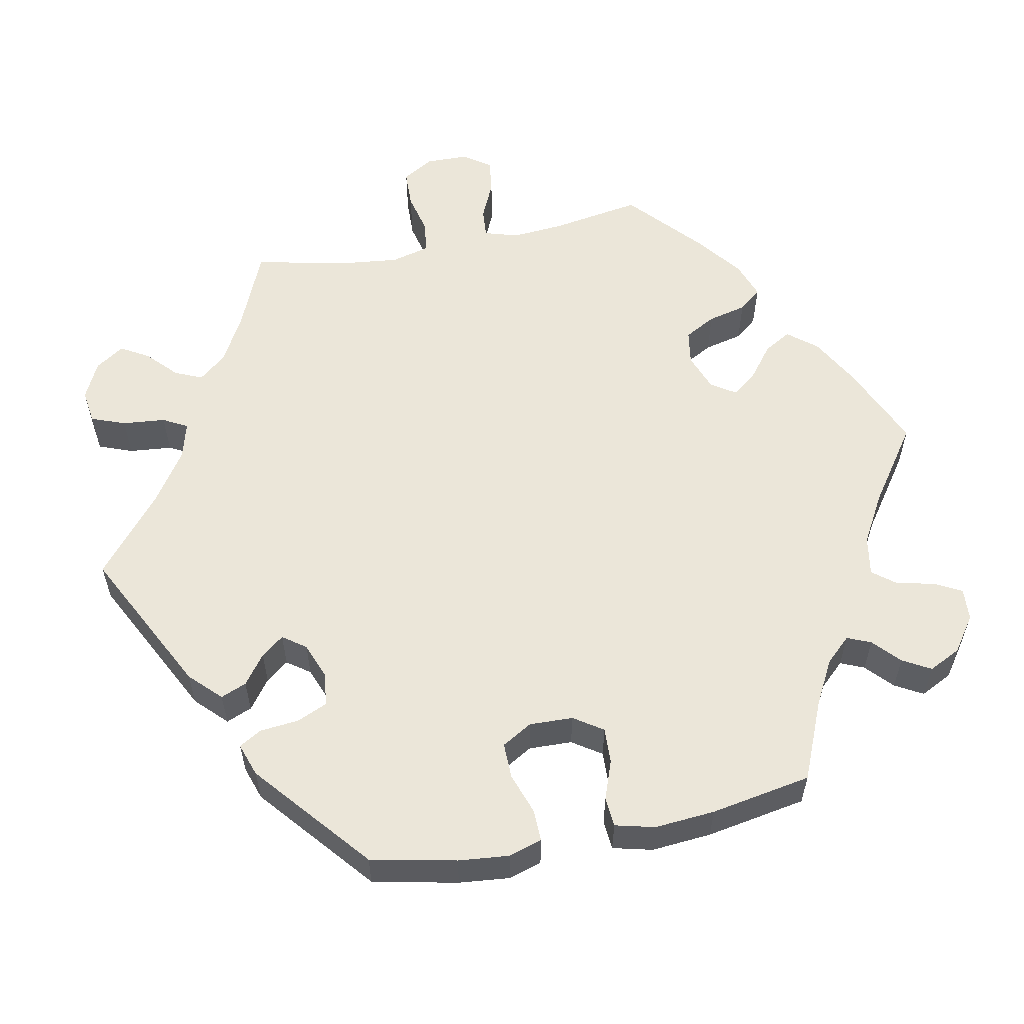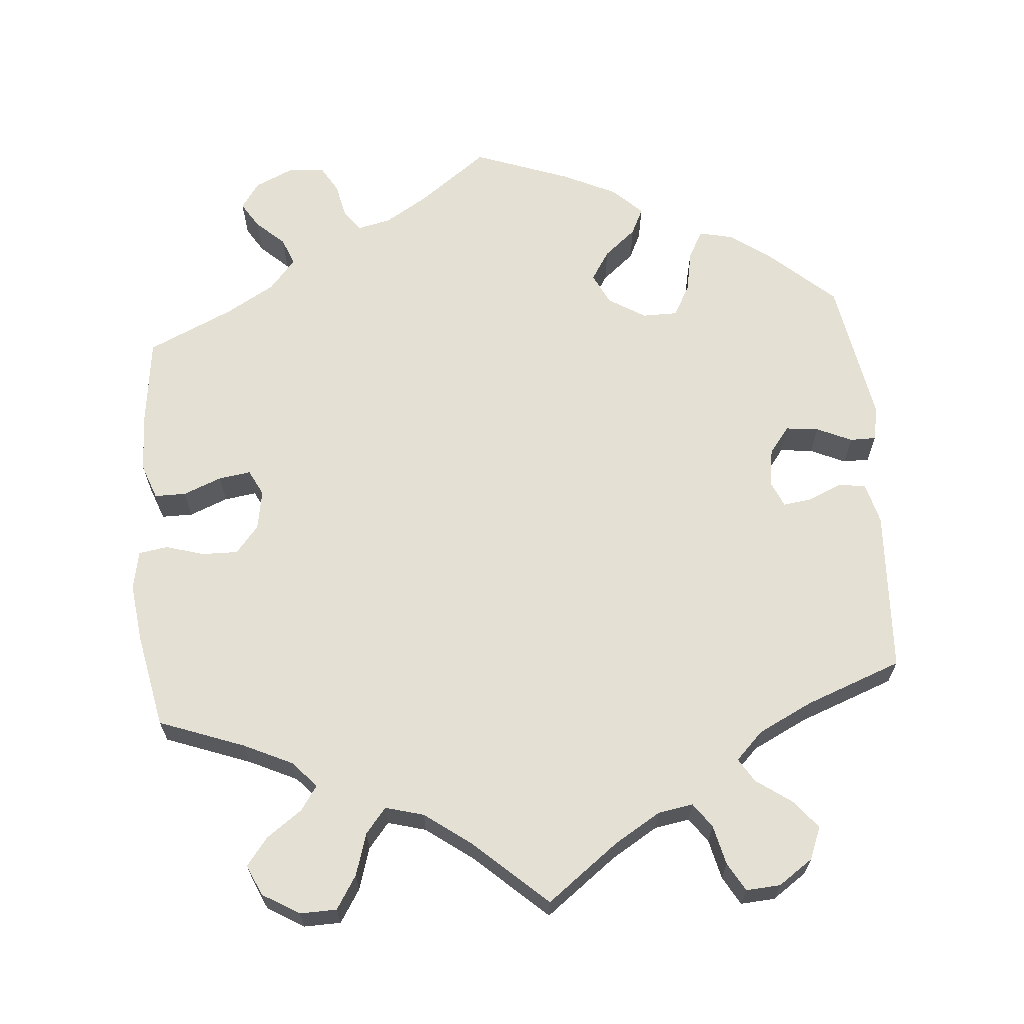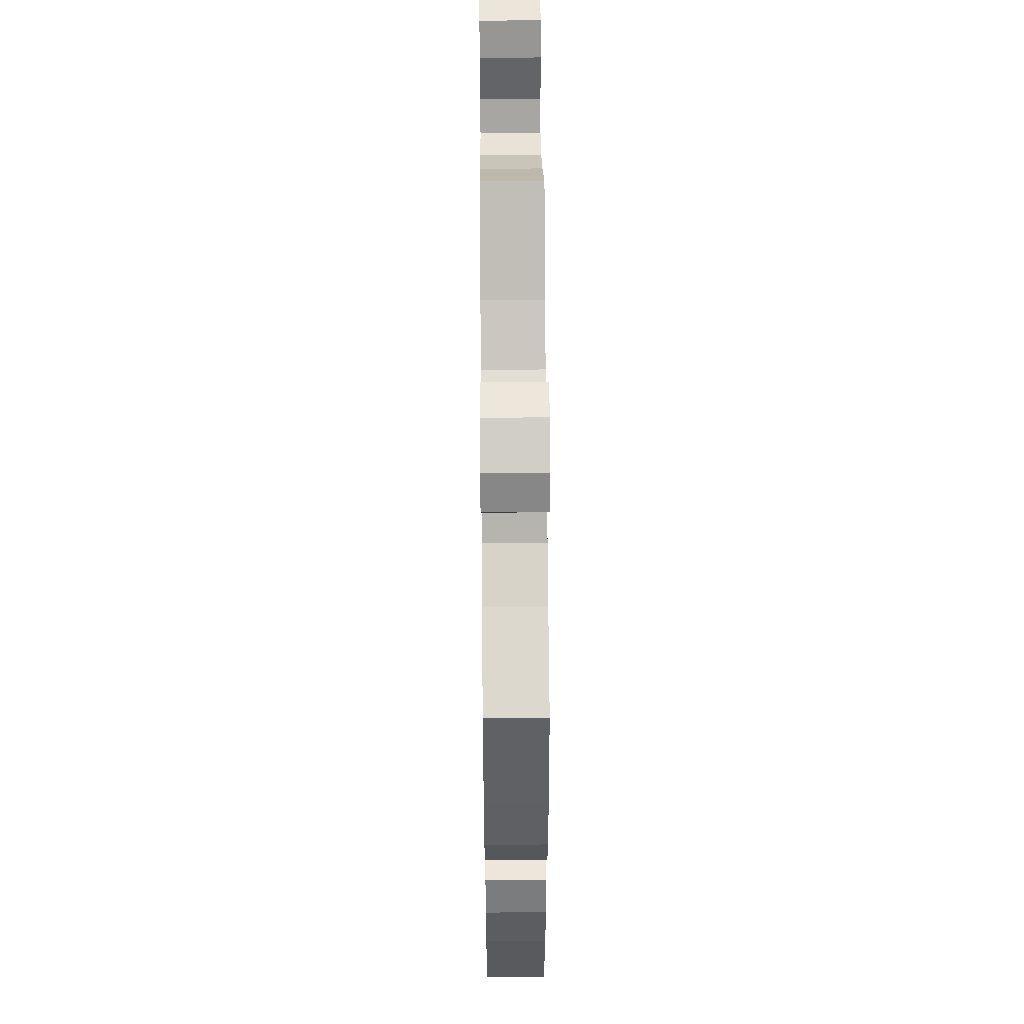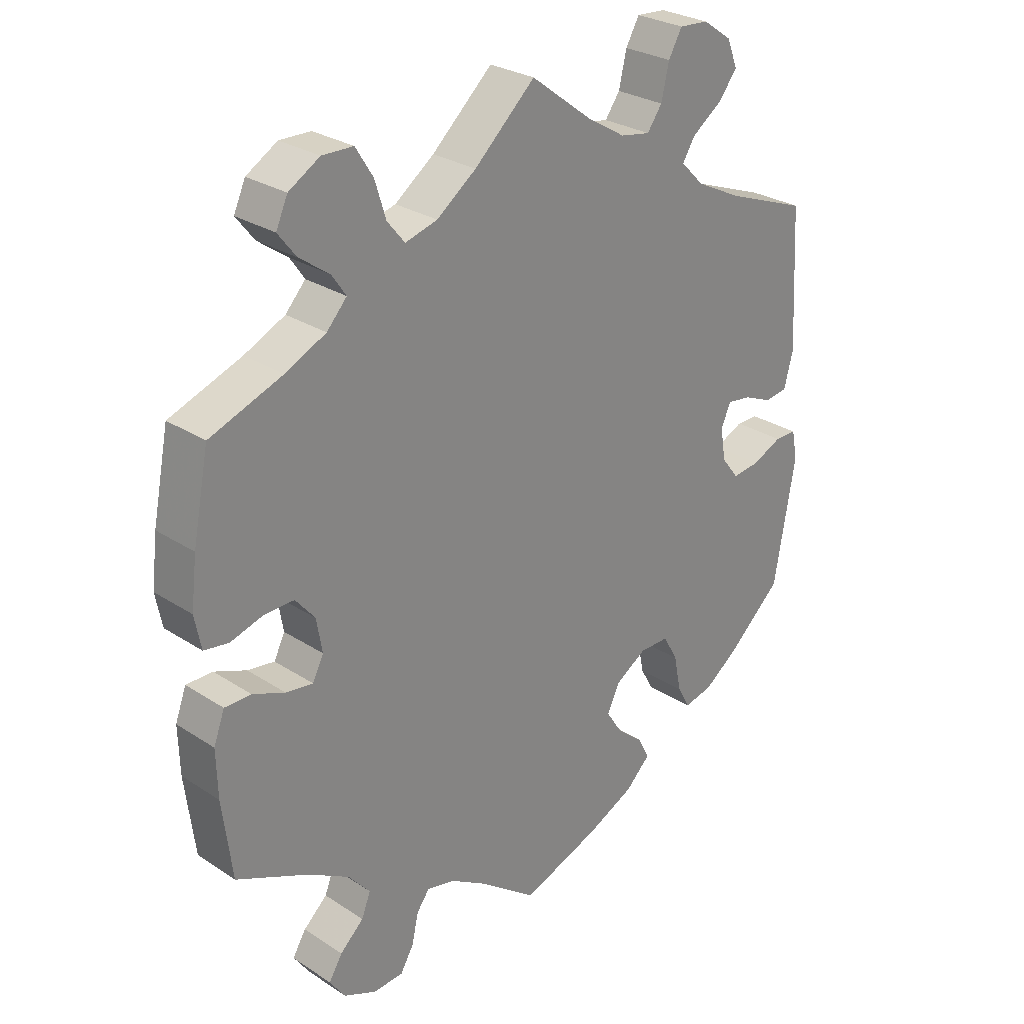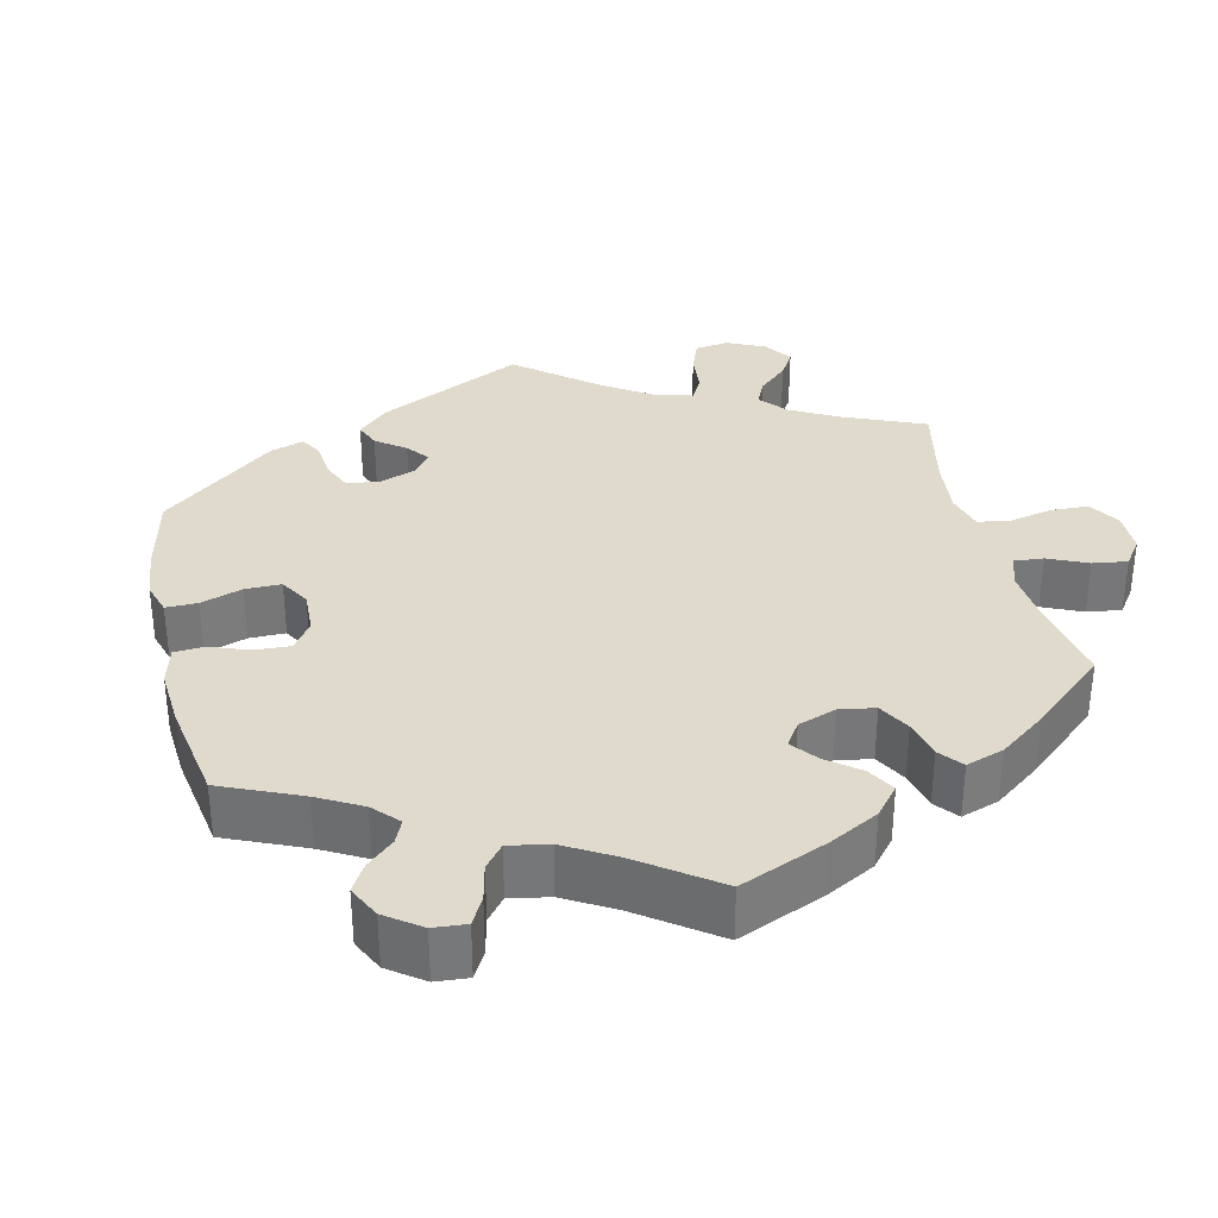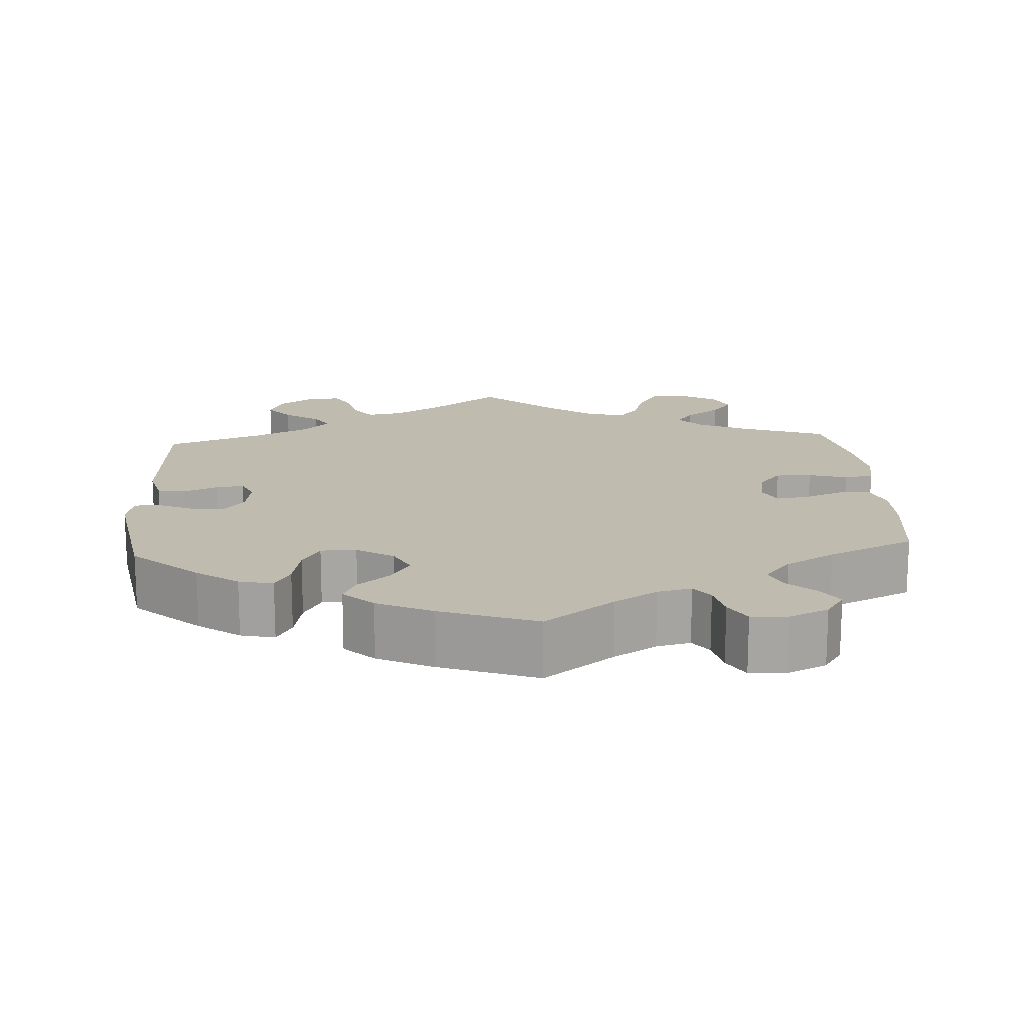
<metadata>
{"format":"obj","ext":"obj","renderer":"f3d","projection":"perspective","resolution":1024,"background":"white","views":[{"elev":56.8,"azim":138.5,"up":"+Y"},{"elev":65.3,"azim":-4.9,"up":"+Y"},{"elev":51.7,"azim":-90.5,"up":"+Z"},{"elev":27.8,"azim":-45.2,"up":"+Z"},{"elev":33.1,"azim":-133.0,"up":"+Y"},{"elev":16.1,"azim":176.3,"up":"+Y"}]}
</metadata>
<code>
v 0.416 0.07 -0.365
v 0.362 0.07 -0.404
v 0.318 0.07 -0.414
v 0.298 0.07 -0.378
v 0.287 0.07 -0.322
v 0.264 0.07 -0.281
v 0.218 0.07 -0.281
v 0.17 0.07 -0.311
v 0.15 0.07 -0.352
v 0.175 0.07 -0.391
v 0.217 0.07 -0.426
v 0.234 0.07 -0.461
v 0.196 0.07 -0.498
v 0.125 0.07 -0.532
v 0 0.07 -0.578
v -0.09 0.07 -0.511
v -0.146 0.07 -0.477
v -0.19 0.07 -0.467
v -0.21 0.07 -0.494
v -0.22 0.07 -0.54
v -0.241 0.07 -0.576
v -0.288 0.07 -0.579
v -0.339 0.07 -0.556
v -0.363 0.07 -0.521
v -0.342 0.07 -0.487
v -0.305 0.07 -0.453
v -0.291 0.07 -0.417
v -0.325 0.07 -0.377
v -0.389 0.07 -0.34
v -0.501 0.07 -0.289
v -0.516 0.07 -0.168
v -0.518 0.07 -0.095
v -0.501 0.07 -0.049
v -0.46 0.07 -0.049
v -0.41 0.07 -0.069
v -0.368 0.07 -0.075
v -0.351 0.07 -0.041
v -0.36 0.07 0.011
v -0.39 0.07 0.047
v -0.437 0.07 0.046
v -0.487 0.07 0.031
v -0.525 0.07 0.037
v -0.535 0.07 0.088
v -0.526 0.07 0.163
v -0.501 0.07 0.289
v -0.389 0.07 0.331
v -0.326 0.07 0.361
v -0.295 0.07 0.395
v -0.317 0.07 0.427
v -0.363 0.07 0.46
v -0.391 0.07 0.496
v -0.373 0.07 0.536
v -0.325 0.07 0.565
v -0.277 0.07 0.564
v -0.25 0.07 0.521
v -0.233 0.07 0.466
v -0.206 0.07 0.433
v -0.156 0.07 0.447
v -0.095 0.07 0.492
v -0.001 0.07 0.578
v 0.093 0.07 0.507
v 0.153 0.07 0.471
v 0.199 0.07 0.463
v 0.222 0.07 0.495
v 0.234 0.07 0.547
v 0.255 0.07 0.584
v 0.3 0.07 0.581
v 0.345 0.07 0.55
v 0.362 0.07 0.508
v 0.332 0.07 0.471
v 0.286 0.07 0.438
v 0.267 0.07 0.407
v 0.303 0.07 0.371
v 0.374 0.07 0.336
v 0.5 0.07 0.289
v 0.512 0.07 0.075
v 0.498 0.07 0.021
v 0.462 0.07 0.016
v 0.418 0.07 0.035
v 0.381 0.07 0.04
v 0.366 0.07 0.006
v 0.374 0.07 -0.044
v 0.401 0.07 -0.079
v 0.444 0.07 -0.074
v 0.49 0.07 -0.053
v 0.524 0.07 -0.053
v 0.533 0.07 -0.098
v 0.5 0.07 -0.289
v 0.416 0 -0.365
v 0.362 0 -0.404
v 0.318 0 -0.414
v 0.298 0 -0.378
v 0.287 0 -0.322
v 0.264 0 -0.281
v 0.218 0 -0.281
v 0.17 0 -0.311
v 0.15 0 -0.352
v 0.175 0 -0.391
v 0.217 0 -0.426
v 0.234 0 -0.461
v 0.196 0 -0.498
v 0.125 0 -0.532
v 0 0 -0.578
v -0.09 0 -0.511
v -0.146 0 -0.477
v -0.19 0 -0.467
v -0.21 0 -0.494
v -0.22 0 -0.54
v -0.241 0 -0.576
v -0.288 0 -0.579
v -0.339 0 -0.556
v -0.363 0 -0.521
v -0.342 0 -0.487
v -0.305 0 -0.453
v -0.291 0 -0.417
v -0.325 0 -0.377
v -0.389 0 -0.34
v -0.501 0 -0.289
v -0.516 0 -0.168
v -0.518 0 -0.095
v -0.501 0 -0.049
v -0.46 0 -0.049
v -0.41 0 -0.069
v -0.368 0 -0.075
v -0.351 0 -0.041
v -0.36 0 0.011
v -0.39 0 0.047
v -0.437 0 0.046
v -0.487 0 0.031
v -0.525 0 0.037
v -0.535 0 0.088
v -0.526 0 0.163
v -0.501 0 0.289
v -0.389 0 0.331
v -0.326 0 0.361
v -0.295 0 0.395
v -0.317 0 0.427
v -0.363 0 0.46
v -0.391 0 0.496
v -0.373 0 0.536
v -0.325 0 0.565
v -0.277 0 0.564
v -0.25 0 0.521
v -0.233 0 0.466
v -0.206 0 0.433
v -0.156 0 0.447
v -0.095 0 0.492
v -0.001 0 0.578
v 0.093 0 0.507
v 0.153 0 0.471
v 0.199 0 0.463
v 0.222 0 0.495
v 0.234 0 0.547
v 0.255 0 0.584
v 0.3 0 0.581
v 0.345 0 0.55
v 0.362 0 0.508
v 0.332 0 0.471
v 0.286 0 0.438
v 0.267 0 0.407
v 0.303 0 0.371
v 0.374 0 0.336
v 0.5 0 0.289
v 0.512 0 0.075
v 0.498 0 0.021
v 0.462 0 0.016
v 0.418 0 0.035
v 0.381 0 0.04
v 0.366 0 0.006
v 0.374 0 -0.044
v 0.401 0 -0.079
v 0.444 0 -0.074
v 0.49 0 -0.053
v 0.524 0 -0.053
v 0.533 0 -0.098
v 0.5 0 -0.289
f 84 85 86 87
f 83 84 87 88
f 82 83 88 1
f 76 77 78 79
f 74 75 76 79
f 73 74 79 80
f 72 73 80 81
f 68 69 70 71
f 68 71 72
f 67 68 72
f 64 65 66 67
f 63 64 67 72
f 62 63 72 81
f 59 60 61
f 58 59 61 62
f 57 58 62 81
f 53 54 55 56
f 53 56 57
f 52 53 57
f 49 50 51 52
f 48 49 52 57
f 47 48 57 81
f 43 44 45 46
f 40 41 42 43
f 39 40 43 46
f 38 39 46 47
f 32 33 34 35
f 32 35 36
f 29 30 31 32
f 28 29 32 36
f 27 28 36 37
f 23 24 25 26
f 23 26 27
f 22 23 27
f 19 20 21 22
f 18 19 22 27
f 17 18 27 37
f 13 14 15 16
f 10 11 12 13
f 9 10 13 16
f 8 9 16 17
f 2 3 4 5
f 2 5 6
f 1 2 6
f 82 1 6
f 81 82 6 7
f 37 38 47 81
f 17 37 81
f 7 8 17 81
f 175 174 173 172
f 176 175 172 171
f 89 176 171 170
f 167 166 165 164
f 167 164 163 162
f 168 167 162 161
f 169 168 161 160
f 159 158 157 156
f 160 159 156
f 160 156 155
f 155 154 153 152
f 160 155 152 151
f 169 160 151 150
f 149 148 147
f 150 149 147 146
f 169 150 146 145
f 144 143 142 141
f 145 144 141
f 145 141 140
f 140 139 138 137
f 145 140 137 136
f 169 145 136 135
f 134 133 132 131
f 131 130 129 128
f 134 131 128 127
f 135 134 127 126
f 123 122 121 120
f 124 123 120
f 120 119 118 117
f 124 120 117 116
f 125 124 116 115
f 114 113 112 111
f 115 114 111
f 115 111 110
f 110 109 108 107
f 115 110 107 106
f 125 115 106 105
f 104 103 102 101
f 101 100 99 98
f 104 101 98 97
f 105 104 97 96
f 93 92 91 90
f 94 93 90
f 94 90 89
f 94 89 170
f 95 94 170 169
f 169 135 126 125
f 169 125 105
f 169 105 96 95
f 1 89 90 2
f 2 90 91 3
f 3 91 92 4
f 4 92 93 5
f 5 93 94 6
f 6 94 95 7
f 7 95 96 8
f 8 96 97 9
f 9 97 98 10
f 10 98 99 11
f 11 99 100 12
f 12 100 101 13
f 13 101 102 14
f 14 102 103 15
f 15 103 104 16
f 16 104 105 17
f 17 105 106 18
f 18 106 107 19
f 19 107 108 20
f 20 108 109 21
f 21 109 110 22
f 22 110 111 23
f 23 111 112 24
f 24 112 113 25
f 25 113 114 26
f 26 114 115 27
f 27 115 116 28
f 28 116 117 29
f 29 117 118 30
f 30 118 119 31
f 31 119 120 32
f 32 120 121 33
f 33 121 122 34
f 34 122 123 35
f 35 123 124 36
f 36 124 125 37
f 37 125 126 38
f 38 126 127 39
f 39 127 128 40
f 40 128 129 41
f 41 129 130 42
f 42 130 131 43
f 43 131 132 44
f 44 132 133 45
f 45 133 134 46
f 46 134 135 47
f 47 135 136 48
f 48 136 137 49
f 49 137 138 50
f 50 138 139 51
f 51 139 140 52
f 52 140 141 53
f 53 141 142 54
f 54 142 143 55
f 55 143 144 56
f 56 144 145 57
f 57 145 146 58
f 58 146 147 59
f 59 147 148 60
f 60 148 149 61
f 61 149 150 62
f 62 150 151 63
f 63 151 152 64
f 64 152 153 65
f 65 153 154 66
f 66 154 155 67
f 67 155 156 68
f 68 156 157 69
f 69 157 158 70
f 70 158 159 71
f 71 159 160 72
f 72 160 161 73
f 73 161 162 74
f 74 162 163 75
f 75 163 164 76
f 76 164 165 77
f 77 165 166 78
f 78 166 167 79
f 79 167 168 80
f 80 168 169 81
f 81 169 170 82
f 82 170 171 83
f 83 171 172 84
f 84 172 173 85
f 85 173 174 86
f 86 174 175 87
f 87 175 176 88
f 88 176 89 1

</code>
